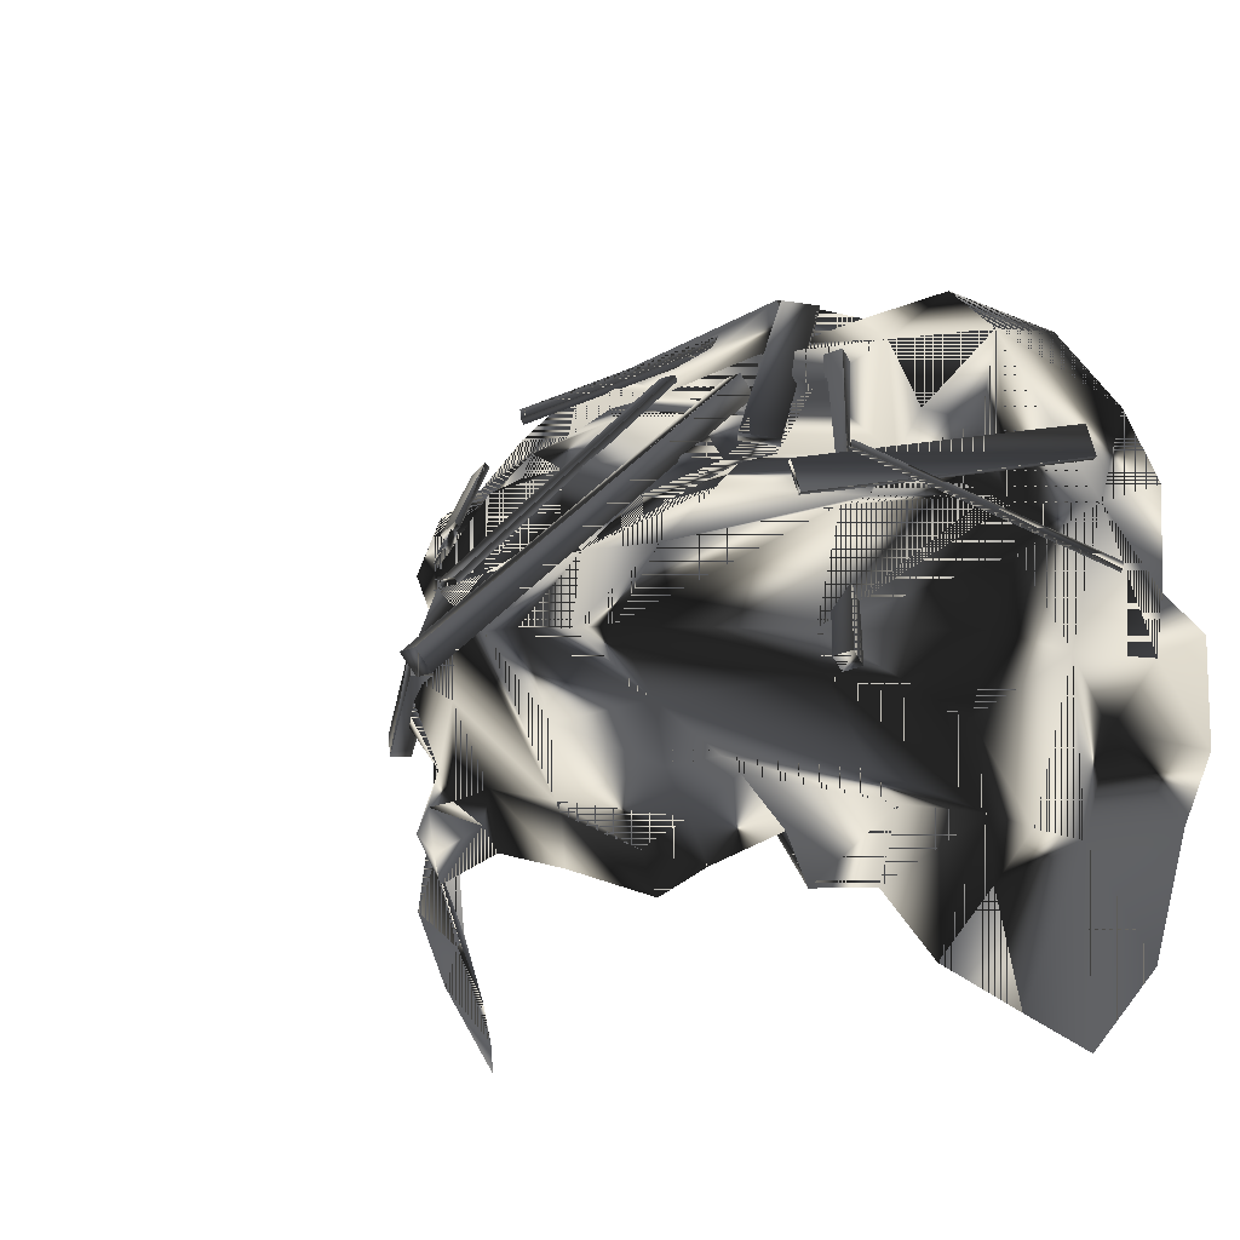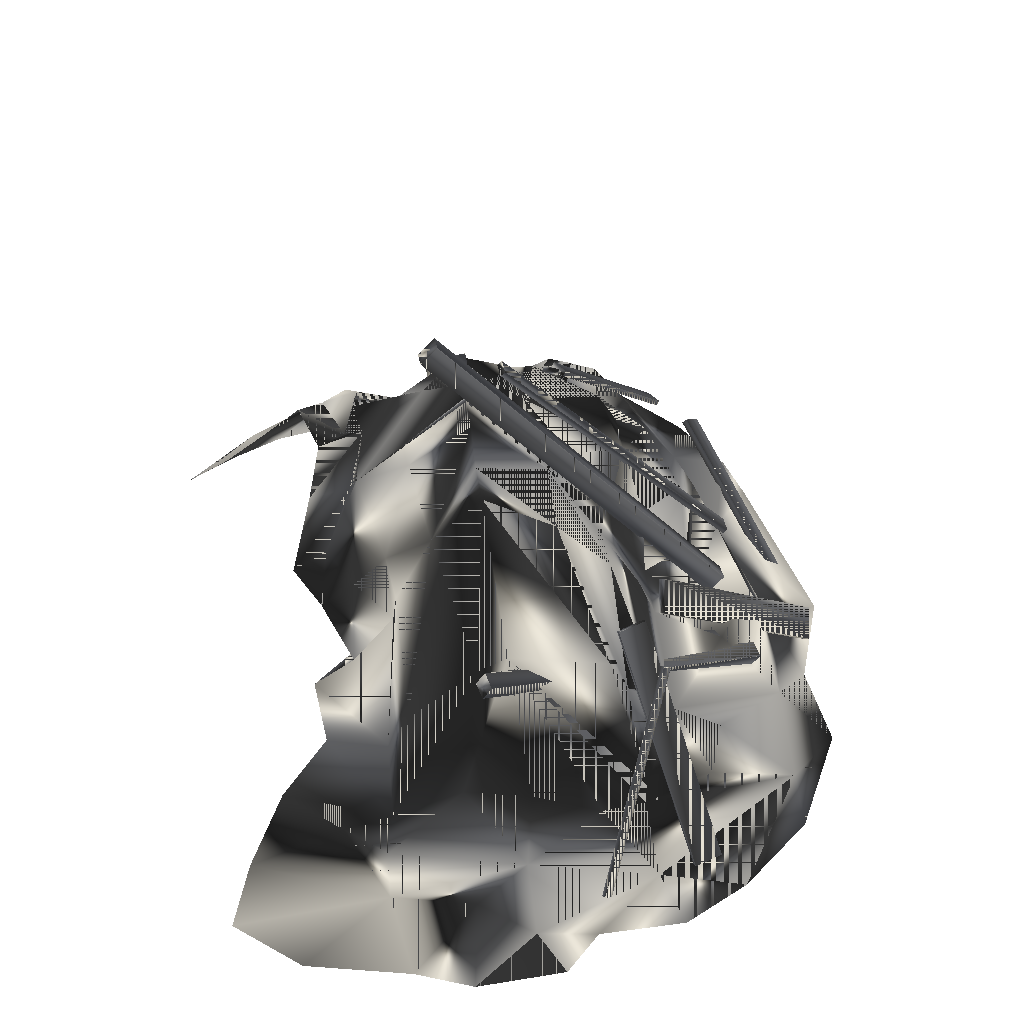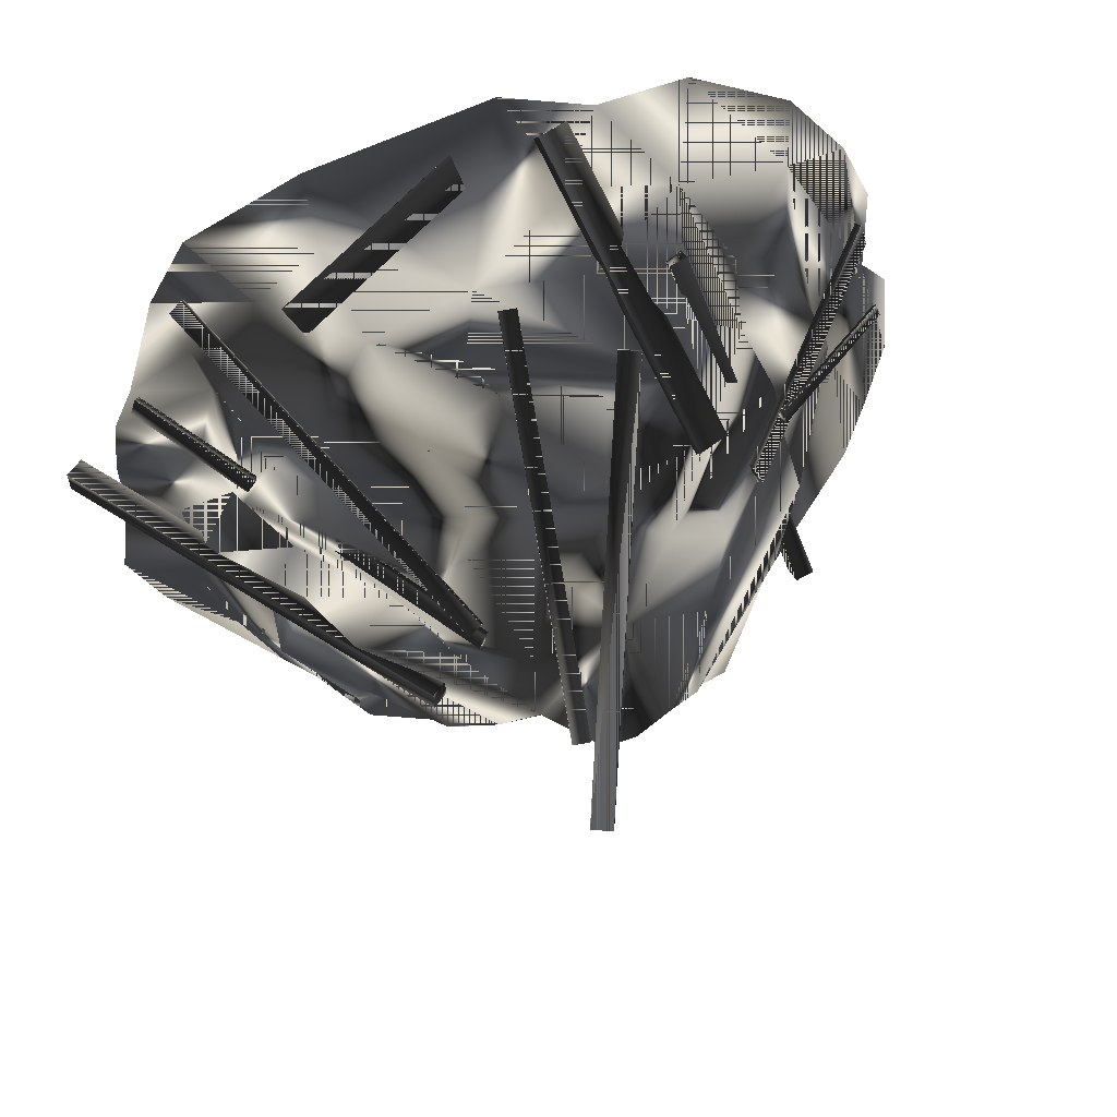
<metadata>
{"format":"obj","ext":"obj","renderer":"f3d","projection":"perspective","resolution":1024,"background":"white","views":[{"elev":-13.7,"azim":-147.5,"up":"+Z"},{"elev":53.2,"azim":-100.3,"up":"+Y"},{"elev":55.4,"azim":163.2,"up":"+Z"}]}
</metadata>
<code>
g SM_bigpile
v -206.8 -0.903 629
v 204.2 -0.9324 199.4
v -213.4 -0.9049 193.4
v 186 -0.917 622.6
v -292.8 -0.9187 361
v -14.24 -0.8962 687.9
v 65.42 193.8 306.5
v -108.4 166.7 307.8
v 266.8 -0.9038 309.6
v 251 -0.9034 463.1
v -270.5 -0.9294 522.6
v 130.1 161.7 296.9
v -137 -0.8814 669.5
v 153.9 82.38 235.9
v -254.2 -0.9196 240.5
v -33.58 180 274.8
v -76.65 -0.9033 662.9
v -268 -0.9353 457.2
v -63.35 272.1 408.4
v -293.2 -0.9395 428.5
v 108.9 -0.9093 659.5
v -146.9 60.6 243.5
v -136.8 111.4 280.9
v -112.2 148.8 277.9
v -248.3 -0.9217 573.5
v 212.9 -0.8886 574.4
v 172.5 46.92 214.2
v 40.87 272.7 430.9
v 146.1 117.9 268.3
v -275 -0.8703 318.8
v 256 -0.9115 381.4
v 20.74 191.5 294.1
v 243.5 -0.9155 258
v 236.7 -0.9188 495.2
v 166.7 117.4 539.2
v -192.6 47.51 213.5
v -216.8 126.4 415.6
v -96.47 219.4 493.6
v 256.6 -0.9072 420.5
v 66.64 205.1 518.8
v 24.58 75.72 609.6
v 5.919 294.4 409.4
v -207.3 98.85 501.4
v -215 73.95 312.6
v -101.7 224.7 341.1
v 178 85.44 384.1
v -103.8 162.1 526.6
v -49.63 90.45 616.4
v 187.7 36.77 525.8
v -279.4 40.97 408.4
v 179.3 119.8 337.8
v 86.71 209.3 336.3
v -188.8 44.6 621.2
v 84.47 230.9 458.4
v 142.2 184.9 423.2
v -157 187.3 482
v -143.7 193.2 412
v 222.5 42.35 415.2
v -116.9 45.48 627.7
v -227.9 31.99 310
v -206.5 72.66 502
v 61.34 246.3 386.2
v -89.66 183.7 339.4
v -62.45 173.3 290.9
v 12.3 214.5 329
v -251.1 44.1 503.8
v 217.8 85.21 421.3
v 189.6 82.9 476
v 216.4 49.9 332.5
v 186.2 115 505.2
v -146.4 96.08 535.8
v -87.59 139.5 557.9
v 153.8 45.45 608.3
v 109.6 42.82 638.6
v 134.4 168.6 343.2
v -139.8 176.4 390.9
v 162.6 120.3 376.5
v -76.49 245.9 458.8
v 196.8 41.64 571.2
v -161.6 133.9 322.7
v -186.1 64.01 557.6
v 171.8 78.45 279.9
v 93.59 81.14 591.2
v 20.62 195 529
v 11.3 213.5 486
v -247.1 85.32 407.4
v -64.97 222.3 339.2
v -186.7 67.45 283.7
v -23.5 243.1 462.6
v 93.8 169.6 328.3
v -247.9 38.78 370.6
v 25.05 133.4 576.8
v 175.4 81.67 539.7
v 75.52 147.1 560
v 89.65 199.9 499.6
v 136.2 114.4 555.8
v -48.41 39.28 639.7
v -157.2 151.8 495.9
v -155.6 134.9 520.4
v 109.1 184.6 464.2
v 160.9 130.7 468.3
v -73.59 247.1 370.9
v 54.51 218.1 339.3
v 182.7 124.5 413.3
v -63.58 194.8 315.4
v -217.3 90.12 467.2
v 137.2 157.9 316.1
v -101.8 112.5 580.7
v 57.57 185.7 531.4
v 202 40.4 468.1
v -156.1 156.1 339.2
v -196.6 112.1 370.5
v 139.5 161.2 513.4
v 38.39 249.2 456.6
v 18.49 199.5 324.1
v -39.86 145.7 565.5
v 40.17 114.5 591.5
v 92.91 219.6 473.8
v -28.7 182 533.3
v -29.97 192.5 505.7
v 135.6 164.8 489.2
v -42.33 280.5 408
v -94.06 189.5 515.6
v -31.94 195.8 300
v -149.8 67.84 571.8
v -74.67 173.8 525.1
v -15.87 293.3 409.5
v -62.17 209.7 494.3
v 198.8 47.93 276.2
v -198.9 97.91 319.1
v -9.5 252.2 365.1
v 99.07 165.9 526.8
v -111.4 170.8 532.1
v -32.51 26.31 675.5
v -89.8 182.4 536.2
v -54.09 14.68 671.3
v -51.9 12.01 667.4
v -109.2 168.1 528.2
v -87.61 179.7 532.3
v -30.32 23.64 671.6
v 289 4.665 416.4
v 99.95 234.9 407.3
v 100.3 235.9 423.8
v -51.08 130.8 589.6
v -55.02 120.5 577.2
v 24.99 328.9 379.7
v 11.09 334.3 379.7
v -68.92 125.9 577.2
v -64.98 136.1 589.6
v 28.92 339.2 392.1
v 88.44 225.5 408.1
v 277.5 -4.752 417.2
v 277.9 -3.789 433.7
v 289.4 5.628 432.9
v 15.02 344.5 392.1
v 88.82 226.5 424.6
v 277.9 -3.789 433.7
v 289.4 5.628 432.9
v 100.3 235.9 423.8
v 277.5 -4.752 417.2
v 88.44 225.5 408.1
v 99.95 234.9 407.3
v 15.02 344.5 392.1
v -64.98 136.1 589.6
v -51.08 130.8 589.6
v 88.82 226.5 424.6
v -55.02 120.5 577.2
v -68.92 125.9 577.2
v 24.99 328.9 379.7
v 289 4.665 416.4
v 11.09 334.3 379.7
v 28.92 339.2 392.1
v -131.7 186 493.5
v -250.5 46.51 530.9
v -244.6 46.97 551.5
v 140.3 67.49 621.5
v 129.8 81.78 609.5
v -32.98 11.25 668.7
v -22.42 -3.044 680.7
v -125.8 186.4 514.1
v -241.4 43.98 550.6
v -247.3 43.52 530
v -128.5 183 492.7
v 129.8 78.9 606.1
v -22.42 -5.929 677.3
v -32.98 8.364 665.3
v 140.3 64.6 618.1
v -122.5 183.4 513.3
v -169.6 198.9 396.1
v -168.9 186.7 389.7
v -108.2 76.94 604.1
v -96.9 91.1 608.1
v -96.19 78.91 601.7
v -156.9 188.7 387.3
v -157.6 200.8 393.7
v -108.9 89.13 610.5
v 18.14 305.6 439.5
v 2.903 98.97 611.5
v 29.72 304.5 439.2
v 66.85 242.8 488.2
v 236.1 38.4 533.7
v 240.4 39.52 523
v 202.5 27.41 594.1
v 65.7 235.5 491
v 74.61 237.1 483.7
v 237.3 36.63 521.5
v 63.77 239.9 486.7
v 68.03 241 475.9
v 14.48 97.88 611.2
v 2.551 96.12 608.1
v 17.78 302.7 436.1
v 29.36 301.6 435.8
v 14.13 95.03 607.8
v 195.5 28.57 604.4
v 204.5 30.16 597.1
v 76.55 239.8 486.7
v 71.11 243.9 477.4
v 67.64 238.2 494
v 233 35.51 532.2
v 193.6 25.82 601.4
v -169.6 198.9 396.1
v -96.9 91.1 608.1
v -157.6 200.8 393.7
v -96.19 78.91 601.7
v -108.2 76.94 604.1
v -156.9 188.7 387.3
v -168.9 186.7 389.7
v -108.9 89.13 610.5
v -262.2 46.38 464.1
v -263.8 51.03 458.6
v -149.3 159.6 526.2
v -265.9 52.21 460.2
v -264.3 47.56 465.7
v -151.4 160.7 527.8
v -150.9 164.2 520.6
v -153 165.4 522.2
v 14.48 97.88 611.2
v 14.13 95.03 607.8
v 29.72 304.5 439.2
v 17.78 302.7 436.1
v 2.551 96.12 608.1
v 2.903 98.97 611.5
v 66.85 242.8 488.2
v 63.77 239.9 486.7
v 236.1 38.4 533.7
v 237.3 36.63 521.5
v 68.03 241 475.9
v 71.11 243.9 477.4
v 233 35.51 532.2
v 67.64 238.2 494
v 65.7 235.5 491
v 195.5 28.57 604.4
v 29.36 301.6 435.8
v 18.14 305.6 439.5
v 202.5 27.41 594.1
v 74.61 237.1 483.7
v 76.55 239.8 486.7
v 204.5 30.16 597.1
v 240.4 39.52 523
v 193.6 25.82 601.4
v -111.4 170.8 532.1
v -109.2 168.1 528.2
v -51.9 12.01 667.4
v -54.09 14.68 671.3
v -32.51 26.31 675.5
v -30.32 23.64 671.6
v -89.8 182.4 536.2
v -87.61 179.7 532.3
v -131.7 186 493.5
v -128.5 183 492.7
v -250.5 46.51 530.9
v -22.42 -5.929 677.3
v 140.3 64.6 618.1
v 140.3 67.49 621.5
v -247.3 43.52 530
v -244.6 46.97 551.5
v -241.4 43.98 550.6
v -125.8 186.4 514.1
v -122.5 183.4 513.3
v 129.8 78.9 606.1
v -32.98 8.364 665.3
v -32.98 11.25 668.7
v -22.42 -3.044 680.7
v 129.8 81.78 609.5
v -153 165.4 522.2
v -150.9 164.2 520.6
v -265.9 52.21 460.2
v -263.8 51.03 458.6
v -262.2 46.38 464.1
v -149.3 159.6 526.2
v -151.4 160.7 527.8
v -264.3 47.56 465.7
v -68.92 125.9 577.2
v -55.02 120.5 577.2
v -51.08 130.8 589.6
v 100.3 235.9 423.8
v 99.95 234.9 407.3
v 88.82 226.5 424.6
v 277.9 -3.789 433.7
v 277.5 -4.752 417.2
v 289.4 5.628 432.9
v -64.98 136.1 589.6
v 289 4.665 416.4
v 28.92 339.2 392.1
v 24.99 328.9 379.7
v 15.02 344.5 392.1
v 11.09 334.3 379.7
v 88.44 225.5 408.1
v -108.2 76.94 604.1
v -96.19 78.91 601.7
v -96.9 91.1 608.1
v -156.9 188.7 387.3
v -168.9 186.7 389.7
v -169.6 198.9 396.1
v -157.6 200.8 393.7
v -108.9 89.13 610.5
v -87.61 179.7 532.3
v -109.2 168.1 528.2
v -111.4 170.8 532.1
v -54.09 14.68 671.3
v -51.9 12.01 667.4
v -32.51 26.31 675.5
v -30.32 23.64 671.6
v -89.8 182.4 536.2
v 140.3 67.49 621.5
v 140.3 64.6 618.1
v 129.8 81.78 609.5
v -250.5 46.51 530.9
v -247.3 43.52 530
v -244.6 46.97 551.5
v -122.5 183.4 513.3
v -128.5 183 492.7
v -131.7 186 493.5
v -32.98 11.25 668.7
v -32.98 8.364 665.3
v -22.42 -3.044 680.7
v -125.8 186.4 514.1
v -241.4 43.98 550.6
v -22.42 -5.929 677.3
v 129.8 78.9 606.1
v 2.551 96.12 608.1
v 14.13 95.03 607.8
v 14.48 97.88 611.2
v 68.03 241 475.9
v 63.77 239.9 486.7
v 66.85 242.8 488.2
v 2.903 98.97 611.5
v 236.1 38.4 533.7
v 233 35.51 532.2
v 240.4 39.52 523
v 74.61 237.1 483.7
v 65.7 235.5 491
v 67.64 238.2 494
v 29.72 304.5 439.2
v 29.36 301.6 435.8
v 18.14 305.6 439.5
v 71.11 243.9 477.4
v 17.78 302.7 436.1
v 76.55 239.8 486.7
v 193.6 25.82 601.4
v 202.5 27.41 594.1
v 204.5 30.16 597.1
v 237.3 36.63 521.5
v 195.5 28.57 604.4
v -149.3 159.6 526.2
v -150.9 164.2 520.6
v -153 165.4 522.2
v -265.9 52.21 460.2
v -263.8 51.03 458.6
v -262.2 46.38 464.1
v -264.3 47.56 465.7
v -151.4 160.7 527.8
f 12 7 90
f 3 60 36
f 60 3 15
f 36 88 22
f 88 36 60
f 22 130 23
f 130 22 88
f 23 80 24
f 80 23 130
f 24 63 8
f 63 24 80
f 60 15 30
f 60 44 88
f 130 88 44
f 130 111 80
f 80 45 63
f 45 80 111
f 30 91 60
f 91 30 5
f 60 86 44
f 86 60 91
f 44 112 130
f 112 44 86
f 130 76 111
f 76 130 112
f 111 102 45
f 102 111 76
f 5 50 91
f 50 5 20
f 86 91 50
f 86 37 112
f 112 57 76
f 57 112 37
f 76 19 102
f 19 76 57
f 8 105 64
f 105 8 63
f 64 124 16
f 124 64 105
f 16 115 32
f 115 16 124
f 32 103 7
f 103 32 115
f 90 7 103
f 63 87 105
f 87 63 45
f 105 65 124
f 65 105 87
f 124 65 115
f 103 115 65
f 103 52 90
f 45 102 87
f 87 131 65
f 131 87 102
f 65 62 103
f 103 62 52
f 122 102 19
f 102 127 131
f 127 102 122
f 131 42 65
f 42 131 127
f 65 28 62
f 28 65 42
f 90 107 12
f 12 107 29
f 29 82 14
f 82 29 107
f 14 129 27
f 129 14 82
f 27 33 2
f 33 27 129
f 90 75 107
f 75 90 52
f 51 107 75
f 82 107 51
f 82 69 129
f 129 9 33
f 9 129 69
f 52 77 75
f 77 52 62
f 75 77 51
f 51 46 82
f 46 51 77
f 82 58 69
f 58 82 46
f 69 31 9
f 31 69 58
f 62 55 77
f 55 62 28
f 104 77 55
f 77 67 46
f 67 77 104
f 58 46 67
f 58 39 31
f 4 73 74
f 74 21 4
f 21 74 41
f 41 6 21
f 6 41 97
f 97 17 6
f 17 97 59
f 59 13 17
f 13 59 53
f 53 1 13
f 83 74 73
f 74 83 41
f 48 97 41
f 97 48 59
f 125 53 59
f 73 96 83
f 117 41 83
f 41 117 72
f 72 48 41
f 48 72 108
f 108 59 48
f 59 108 71
f 71 125 59
f 96 132 94
f 94 83 96
f 83 94 92
f 92 117 83
f 117 92 116
f 116 72 117
f 108 72 47
f 47 71 108
f 109 94 132
f 94 109 84
f 84 92 94
f 92 84 119
f 119 116 92
f 116 119 126
f 126 72 116
f 72 126 47
f 53 25 1
f 53 125 81
f 71 81 125
f 71 47 99
f 123 99 47
f 25 53 66
f 66 11 25
f 53 81 61
f 61 66 53
f 81 71 43
f 43 61 81
f 71 99 98
f 98 43 71
f 99 123 38
f 38 98 99
f 66 18 11
f 66 61 106
f 61 43 57
f 57 106 61
f 43 98 56
f 56 57 43
f 98 38 78
f 78 56 98
f 18 66 50
f 50 20 18
f 66 106 86
f 86 50 66
f 106 57 37
f 37 86 106
f 56 78 19
f 19 57 56
f 47 126 128
f 128 123 47
f 126 119 120
f 120 128 126
f 84 120 119
f 84 109 40
f 109 132 95
f 95 40 109
f 128 38 123
f 120 84 85
f 84 40 114
f 114 85 84
f 40 95 118
f 118 114 40
f 38 128 89
f 89 78 38
f 128 120 89
f 120 85 89
f 114 89 85
f 114 118 54
f 78 89 122
f 122 19 78
f 127 122 89
f 42 127 89
f 89 114 28
f 28 42 89
f 114 54 28
f 113 95 132
f 132 96 35
f 35 113 132
f 96 73 93
f 93 35 96
f 79 93 73
f 73 4 26
f 26 79 73
f 95 113 121
f 121 118 95
f 113 35 70
f 70 121 113
f 35 93 68
f 68 70 35
f 93 79 49
f 49 68 93
f 79 26 34
f 34 49 79
f 118 121 100
f 100 54 118
f 121 70 101
f 101 100 121
f 68 101 70
f 68 49 110
f 49 34 10
f 10 110 49
f 54 100 55
f 55 28 54
f 100 101 104
f 104 55 100
f 101 68 67
f 67 104 101
f 68 110 58
f 58 67 68
f 110 10 39
f 39 58 110
f 90 7 12
f 36 60 3
f 15 3 60
f 22 88 36
f 60 36 88
f 23 130 22
f 88 22 130
f 24 80 23
f 130 23 80
f 8 63 24
f 80 24 63
f 30 15 60
f 88 44 60
f 44 88 130
f 80 111 130
f 63 45 80
f 111 80 45
f 60 91 30
f 5 30 91
f 44 86 60
f 91 60 86
f 130 112 44
f 86 44 112
f 111 76 130
f 112 130 76
f 45 102 111
f 76 111 102
f 91 50 5
f 20 5 50
f 50 91 86
f 112 37 86
f 76 57 112
f 37 112 57
f 102 19 76
f 57 76 19
f 64 105 8
f 63 8 105
f 16 124 64
f 105 64 124
f 32 115 16
f 124 16 115
f 7 103 32
f 115 32 103
f 103 7 90
f 105 87 63
f 45 63 87
f 124 65 105
f 87 105 65
f 115 65 124
f 65 115 103
f 90 52 103
f 87 102 45
f 65 131 87
f 102 87 131
f 103 62 65
f 52 62 103
f 19 102 122
f 131 127 102
f 122 102 127
f 65 42 131
f 127 131 42
f 62 28 65
f 42 65 28
f 12 107 90
f 29 107 12
f 14 82 29
f 107 29 82
f 27 129 14
f 82 14 129
f 2 33 27
f 129 27 33
f 107 75 90
f 52 90 75
f 75 107 51
f 51 107 82
f 129 69 82
f 33 9 129
f 69 129 9
f 75 77 52
f 62 52 77
f 51 77 75
f 82 46 51
f 77 51 46
f 69 58 82
f 46 82 58
f 9 31 69
f 58 69 31
f 77 55 62
f 28 62 55
f 55 77 104
f 46 67 77
f 104 77 67
f 67 46 58
f 31 39 58
f 74 73 4
f 4 21 74
f 41 74 21
f 21 6 41
f 97 41 6
f 6 17 97
f 59 97 17
f 17 13 59
f 53 59 13
f 13 1 53
f 73 74 83
f 41 83 74
f 41 97 48
f 59 48 97
f 59 53 125
f 83 96 73
f 83 41 117
f 72 117 41
f 41 48 72
f 108 72 48
f 48 59 108
f 71 108 59
f 59 125 71
f 94 132 96
f 96 83 94
f 92 94 83
f 83 117 92
f 116 92 117
f 117 72 116
f 47 72 108
f 108 71 47
f 132 94 109
f 84 109 94
f 94 92 84
f 119 84 92
f 92 116 119
f 126 119 116
f 116 72 126
f 47 126 72
f 1 25 53
f 81 125 53
f 125 81 71
f 99 47 71
f 47 99 123
f 66 53 25
f 25 11 66
f 61 81 53
f 53 66 61
f 43 71 81
f 81 61 43
f 98 99 71
f 71 43 98
f 38 123 99
f 99 98 38
f 11 18 66
f 106 61 66
f 57 43 61
f 61 106 57
f 56 98 43
f 43 57 56
f 78 38 98
f 98 56 78
f 50 66 18
f 18 20 50
f 86 106 66
f 66 50 86
f 37 57 106
f 106 86 37
f 19 78 56
f 56 57 19
f 128 126 47
f 47 123 128
f 120 119 126
f 126 128 120
f 119 120 84
f 40 109 84
f 95 132 109
f 109 40 95
f 123 38 128
f 85 84 120
f 114 40 84
f 84 85 114
f 118 95 40
f 40 114 118
f 89 128 38
f 38 78 89
f 89 120 128
f 89 85 120
f 85 89 114
f 54 118 114
f 122 89 78
f 78 19 122
f 89 122 127
f 89 127 42
f 28 114 89
f 89 42 28
f 28 54 114
f 132 95 113
f 35 96 132
f 132 113 35
f 93 73 96
f 96 35 93
f 73 93 79
f 26 4 73
f 73 79 26
f 121 113 95
f 95 118 121
f 70 35 113
f 113 121 70
f 68 93 35
f 35 70 68
f 49 79 93
f 93 68 49
f 34 26 79
f 79 49 34
f 100 121 118
f 118 54 100
f 101 70 121
f 121 100 101
f 70 101 68
f 110 49 68
f 10 34 49
f 49 110 10
f 55 100 54
f 54 28 55
f 104 101 100
f 100 55 104
f 67 68 101
f 101 104 67
f 58 110 68
f 68 67 58
f 39 10 110
f 110 58 39
f 168 171 169
f 169 167 168
f 164 165 172
f 172 163 164
f 293 294 295
f 295 302 293
f 145 146 150
f 150 144 145
f 305 307 306
f 306 304 305
f 147 148 149
f 149 155 147
f 182 183 188
f 188 181 182
f 174 175 180
f 180 173 174
f 329 338 330
f 330 328 329
f 277 279 278
f 278 276 277
f 331 332 333
f 333 337 331
f 270 275 271
f 271 269 270
f 219 207 208
f 208 206 219
f 201 202 217
f 217 200 201
f 349 363 350
f 350 348 349
f 246 247 248
f 248 259 246
f 344 345 346
f 346 357 344
f 244 249 245
f 245 243 244
f 220 204 205
f 205 203 220
f 214 215 216
f 216 218 214
f 360 361 362
f 362 364 360
f 255 256 257
f 257 258 255
f 351 352 353
f 353 359 351
f 251 260 252
f 252 250 251
f 137 138 139
f 139 140 137
f 136 134 135
f 135 133 136
f 321 323 322
f 322 320 321
f 266 268 267
f 267 265 266
f 317 318 319
f 319 324 317
f 262 263 264
f 264 261 262
f 225 227 226
f 226 224 225
f 228 222 223
f 223 221 228
f 309 310 311
f 311 316 309
f 193 194 195
f 195 192 193
f 312 313 314
f 314 315 312
f 190 191 196
f 196 189 190
f 160 161 162
f 162 170 160
f 157 158 159
f 159 166 157
f 300 303 301
f 301 299 300
f 141 142 143
f 143 154 141
f 297 308 298
f 298 296 297
f 151 152 153
f 153 156 151
f 187 185 186
f 186 184 187
f 176 177 178
f 178 179 176
f 326 340 327
f 327 325 326
f 280 281 282
f 282 284 280
f 335 339 336
f 336 334 335
f 272 273 274
f 274 283 272
f 210 211 212
f 212 213 210
f 198 209 199
f 199 197 198
f 341 342 343
f 343 347 341
f 238 253 239
f 239 237 238
f 355 358 356
f 356 354 355
f 240 241 242
f 242 254 240
f 230 235 231
f 231 229 230
f 232 233 234
f 234 236 232
f 369 370 371
f 371 368 369
f 289 290 291
f 291 292 289
f 365 366 367
f 367 372 365
f 286 288 287
f 287 285 286
f 169 171 168
f 168 167 169
f 172 165 164
f 164 163 172
f 295 294 293
f 293 302 295
f 150 146 145
f 145 144 150
f 306 307 305
f 305 304 306
f 149 148 147
f 147 155 149
f 188 183 182
f 182 181 188
f 180 175 174
f 174 173 180
f 330 338 329
f 329 328 330
f 278 279 277
f 277 276 278
f 333 332 331
f 331 337 333
f 271 275 270
f 270 269 271
f 208 207 219
f 219 206 208
f 217 202 201
f 201 200 217
f 350 363 349
f 349 348 350
f 248 247 246
f 246 259 248
f 346 345 344
f 344 357 346
f 245 249 244
f 244 243 245
f 205 204 220
f 220 203 205
f 216 215 214
f 214 218 216
f 362 361 360
f 360 364 362
f 257 256 255
f 255 258 257
f 353 352 351
f 351 359 353
f 252 260 251
f 251 250 252
f 139 138 137
f 137 140 139
f 135 134 136
f 136 133 135
f 322 323 321
f 321 320 322
f 267 268 266
f 266 265 267
f 319 318 317
f 317 324 319
f 264 263 262
f 262 261 264
f 226 227 225
f 225 224 226
f 223 222 228
f 228 221 223
f 311 310 309
f 309 316 311
f 195 194 193
f 193 192 195
f 314 313 312
f 312 315 314
f 196 191 190
f 190 189 196
f 162 161 160
f 160 170 162
f 159 158 157
f 157 166 159
f 301 303 300
f 300 299 301
f 143 142 141
f 141 154 143
f 298 308 297
f 297 296 298
f 153 152 151
f 151 156 153
f 186 185 187
f 187 184 186
f 178 177 176
f 176 179 178
f 327 340 326
f 326 325 327
f 282 281 280
f 280 284 282
f 336 339 335
f 335 334 336
f 274 273 272
f 272 283 274
f 212 211 210
f 210 213 212
f 199 209 198
f 198 197 199
f 343 342 341
f 341 347 343
f 239 253 238
f 238 237 239
f 356 358 355
f 355 354 356
f 242 241 240
f 240 254 242
f 231 235 230
f 230 229 231
f 234 233 232
f 232 236 234
f 371 370 369
f 369 368 371
f 291 290 289
f 289 292 291
f 367 366 365
f 365 372 367
f 287 288 286
f 286 285 287

</code>
